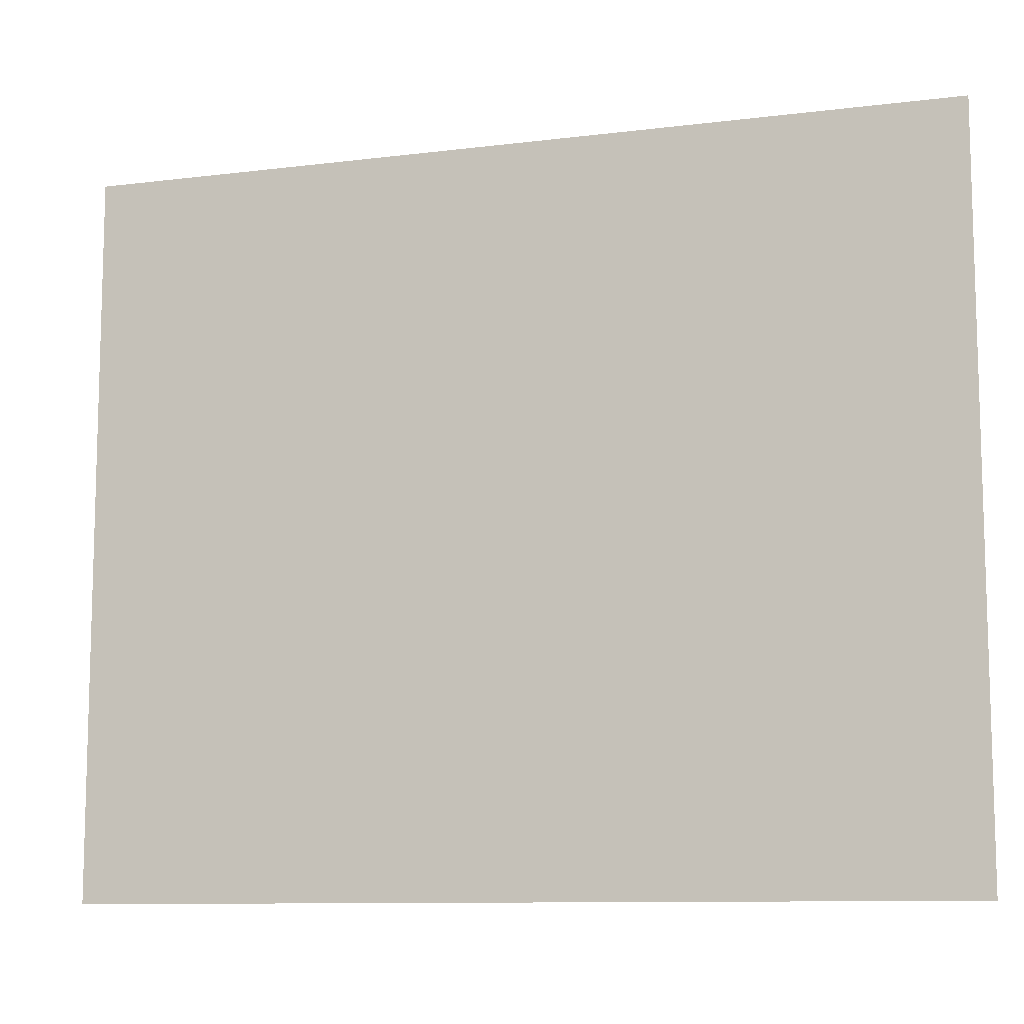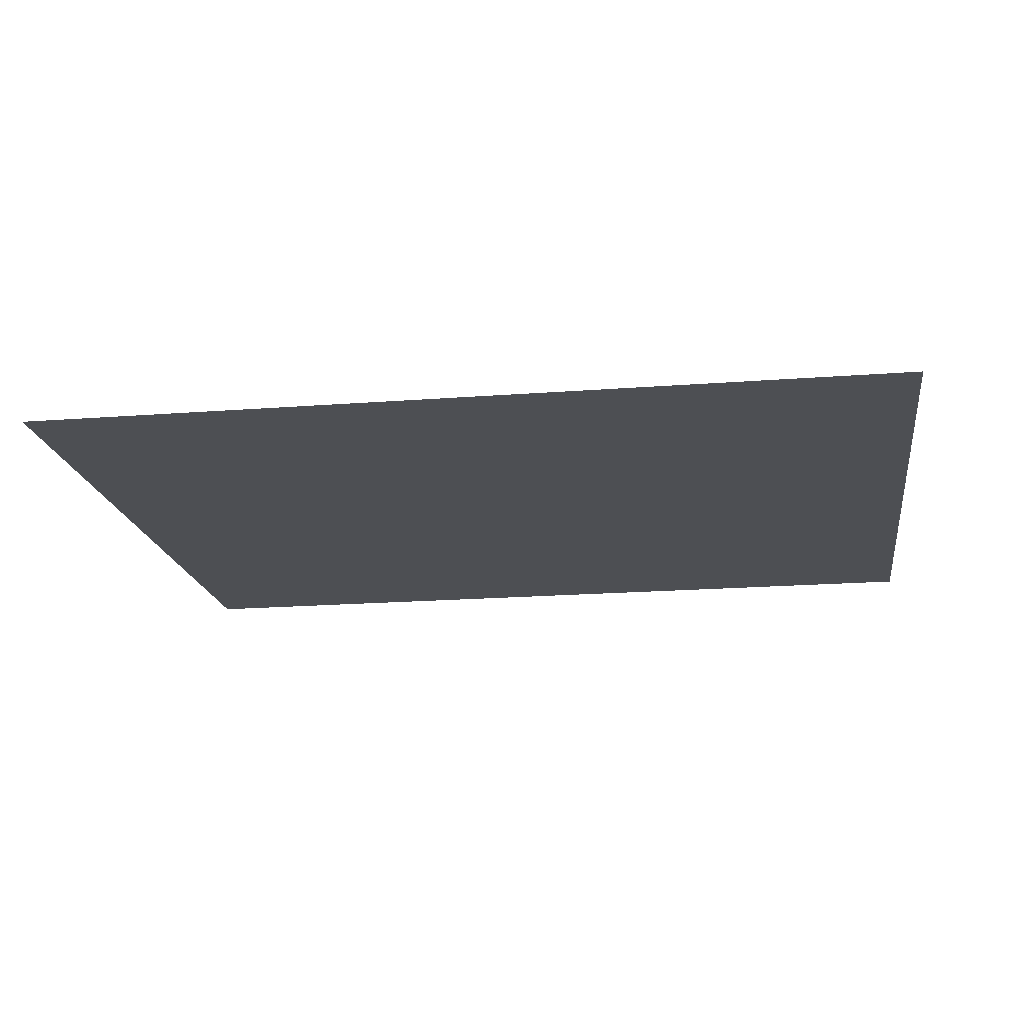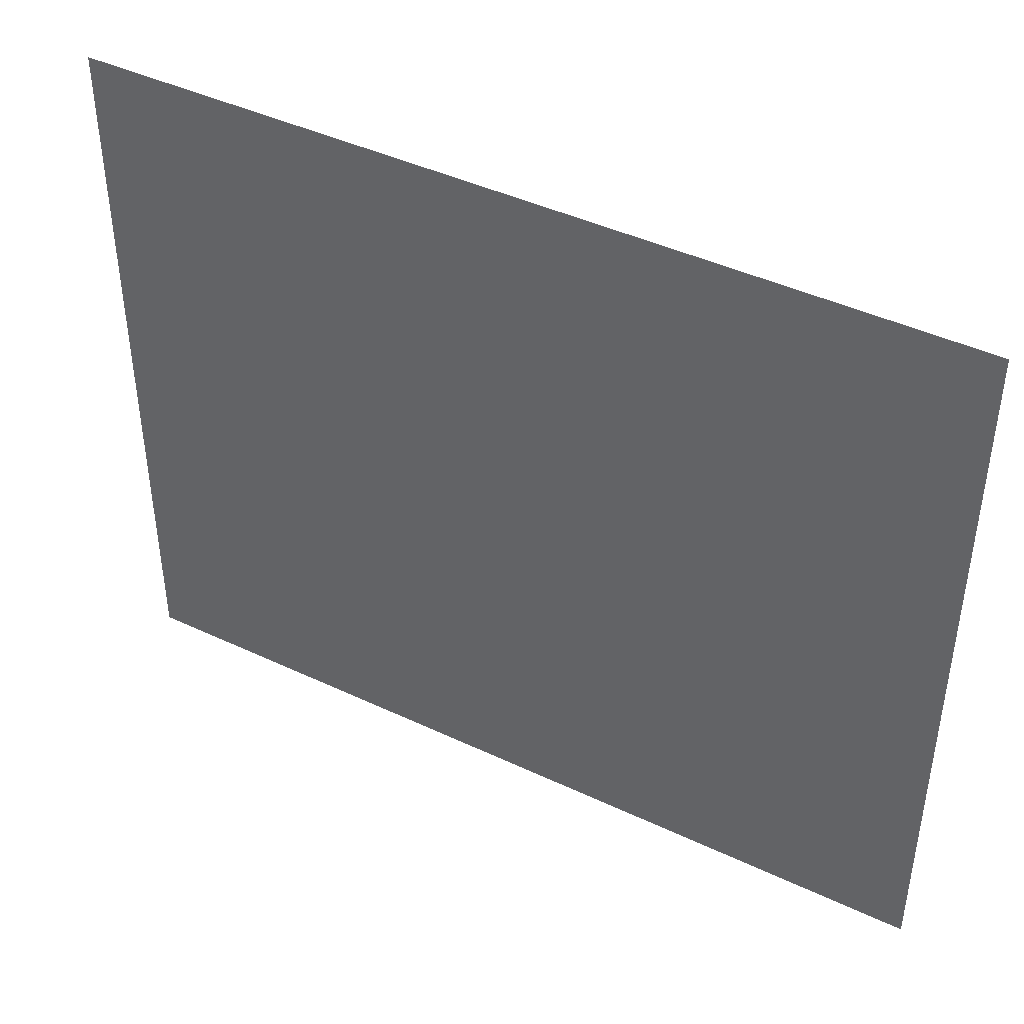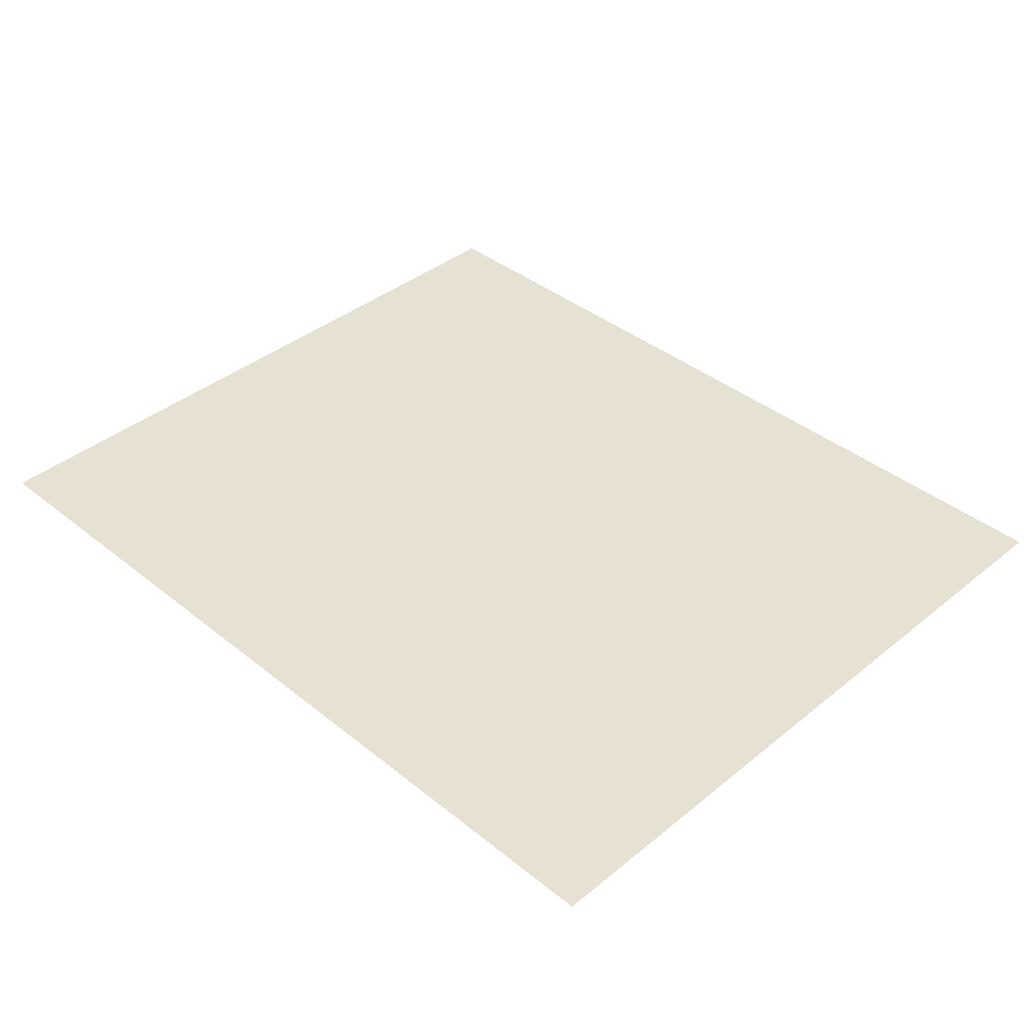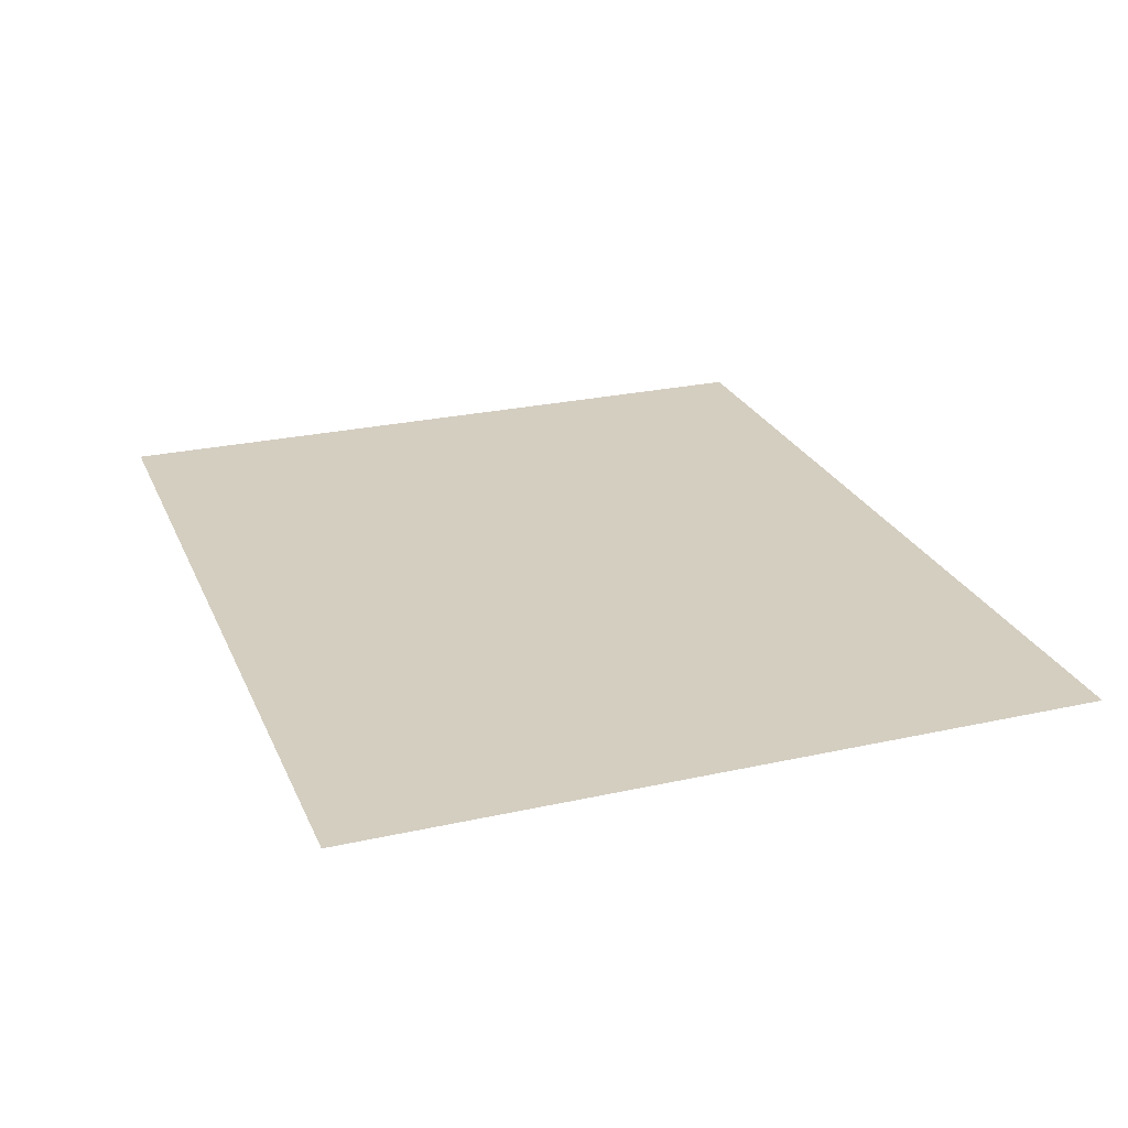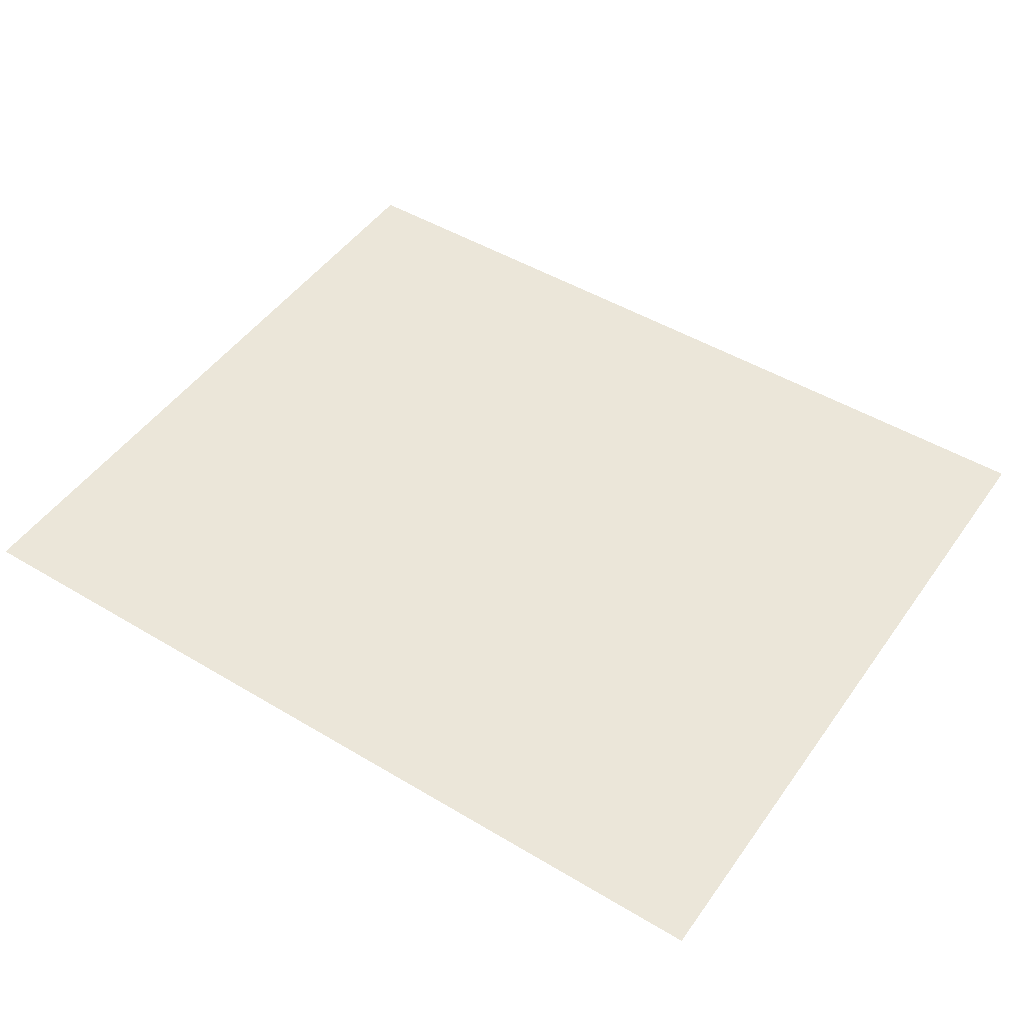
<metadata>
{"format":"obj","ext":"obj","renderer":"f3d","projection":"perspective","resolution":1024,"background":"white","views":[{"elev":-10.2,"azim":-162.1,"up":"+Y"},{"elev":-17.8,"azim":-171.9,"up":"+Z"},{"elev":43.4,"azim":29.4,"up":"+Y"},{"elev":39.2,"azim":44.8,"up":"+Z"},{"elev":25.6,"azim":-109.6,"up":"+Z"},{"elev":48.4,"azim":-146.1,"up":"+Z"}]}
</metadata>
<code>
o Plane
v -0.02549 0.0341 0.000481
v -0.02549 -0.004122 0.000481
v 0.02059 0.0341 0.000276
v 0.02059 -0.004122 0.000276
v -0.02549 0.0341 0.000481
v -0.02549 -0.004122 0.000481
v 0.02059 0.0341 0.000276
v 0.02059 -0.004122 0.000276
f 1 3 4 2
f 5 6 8 7

</code>
